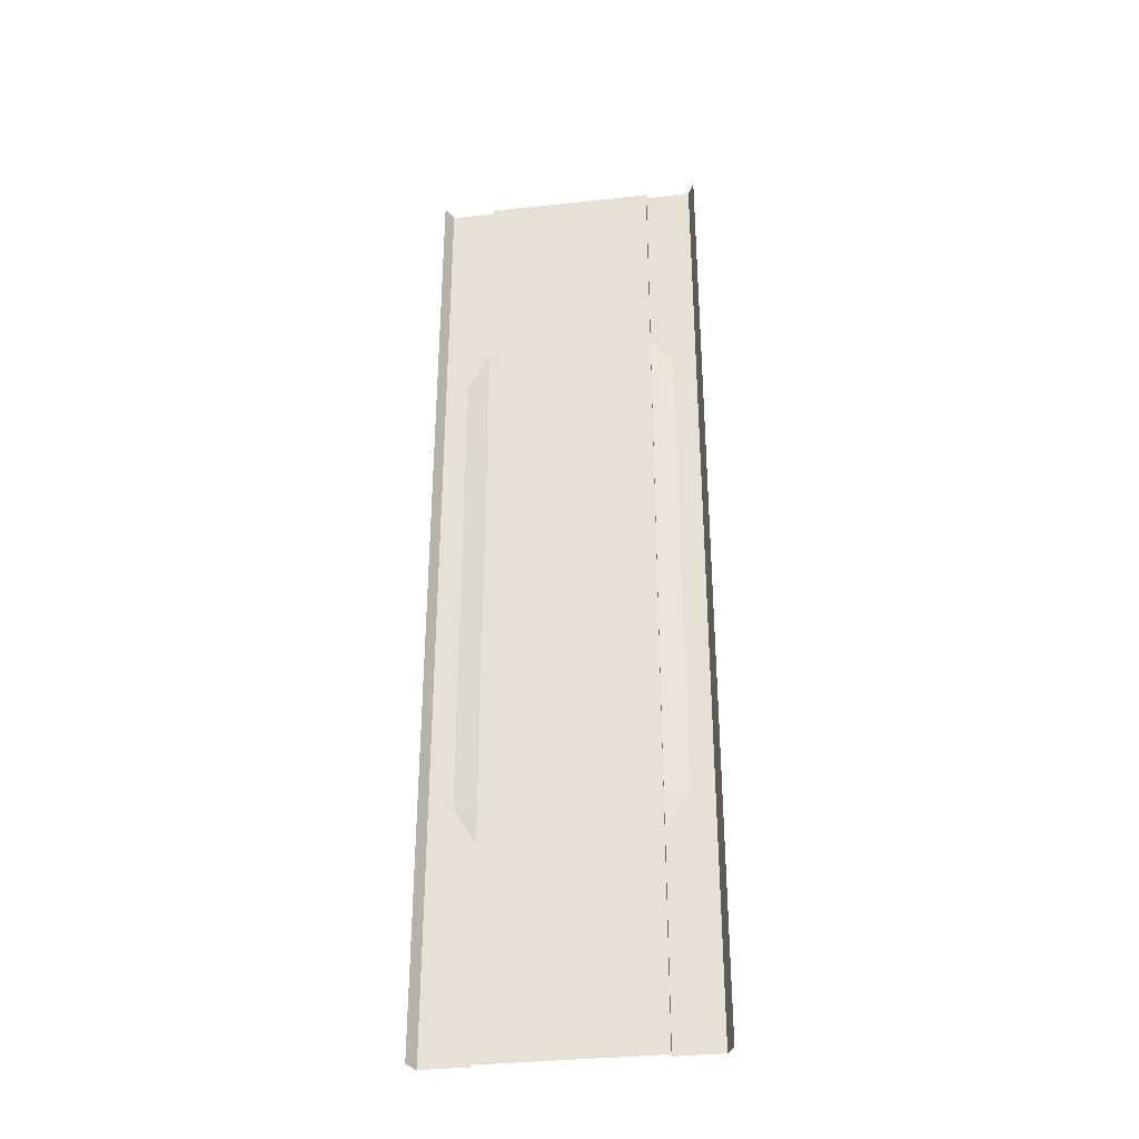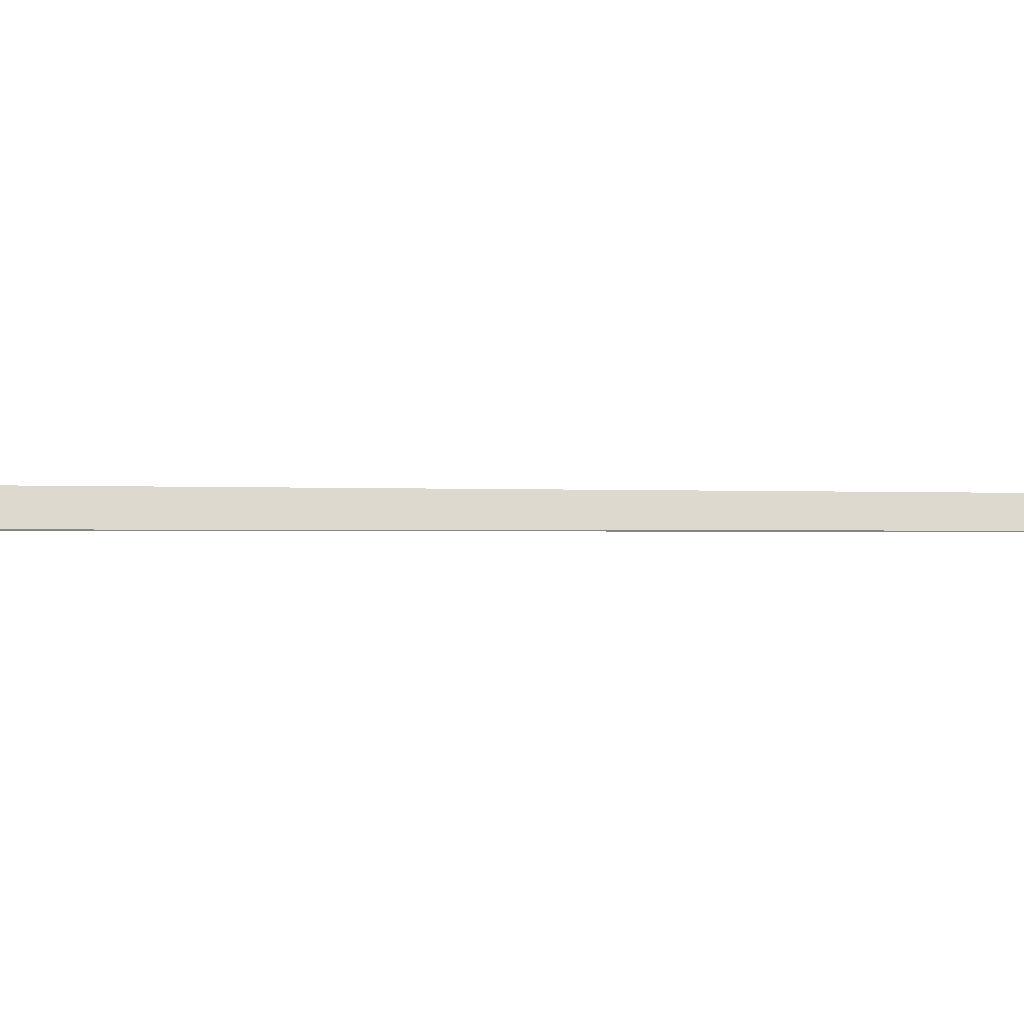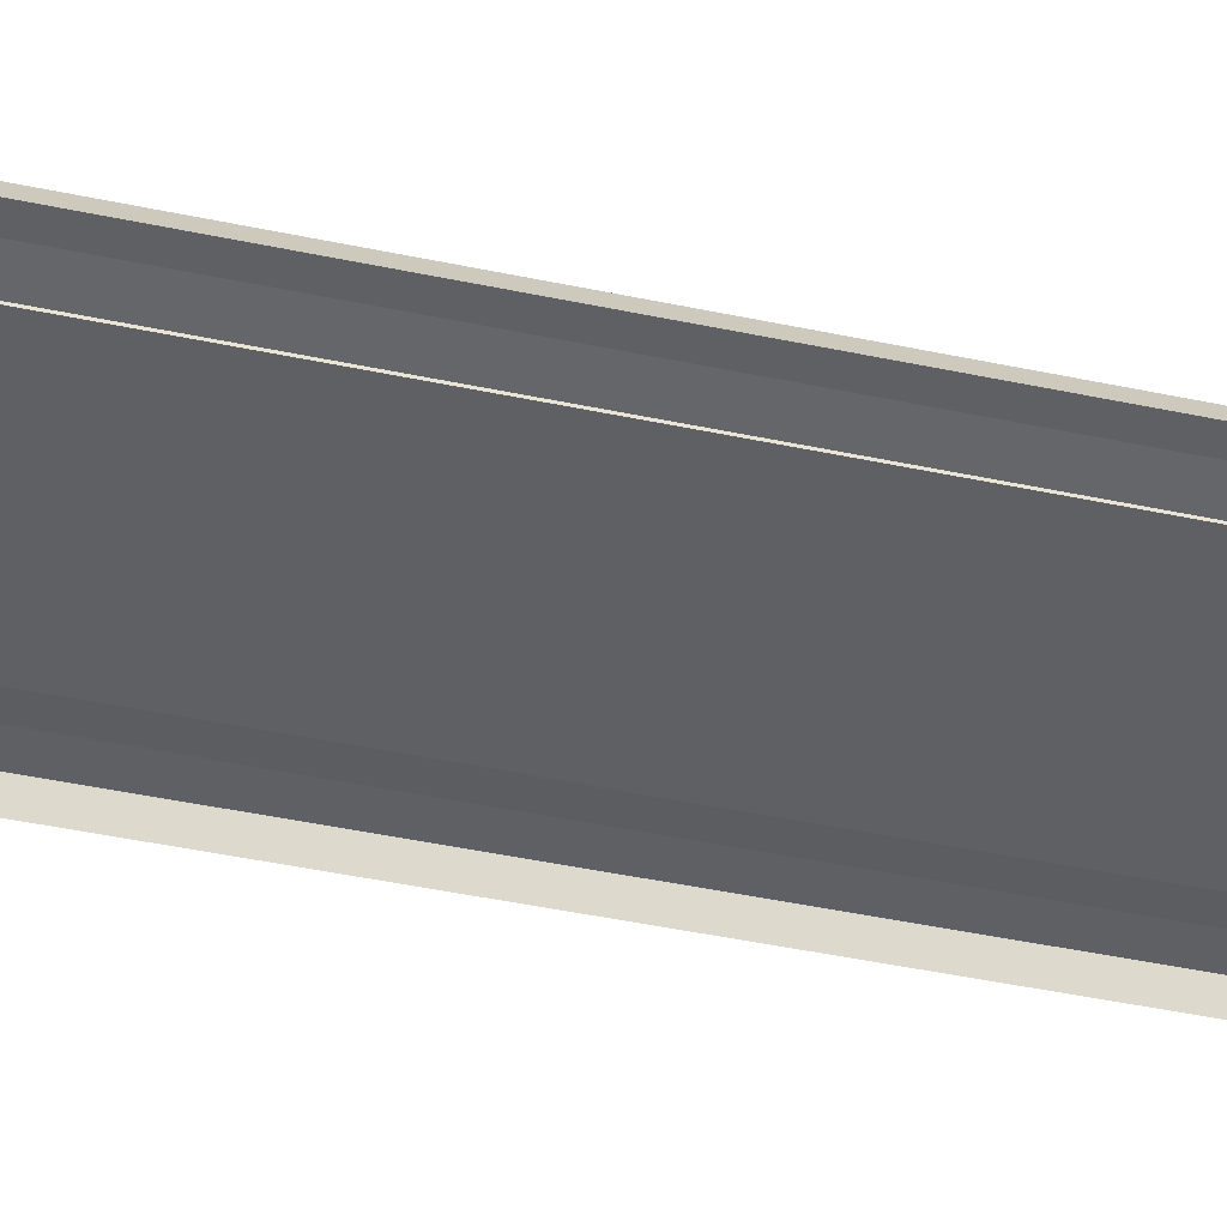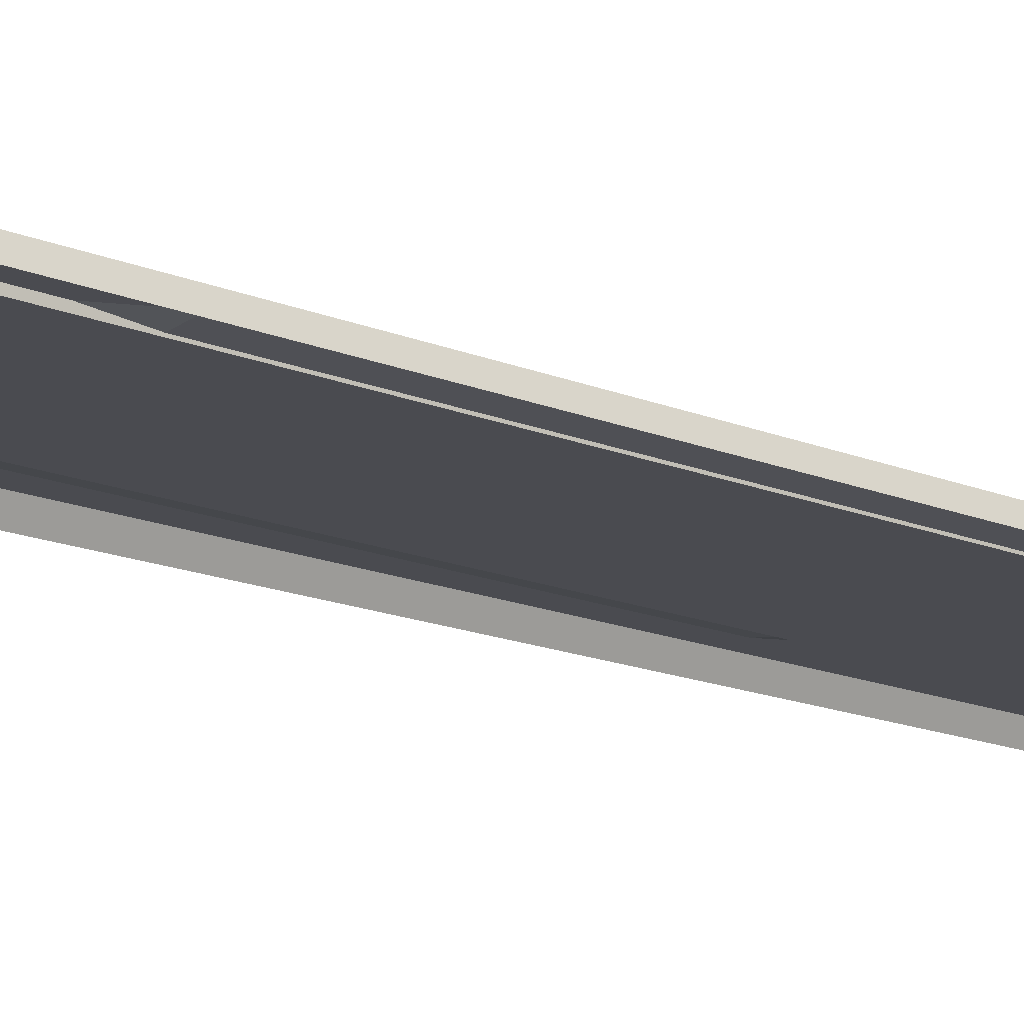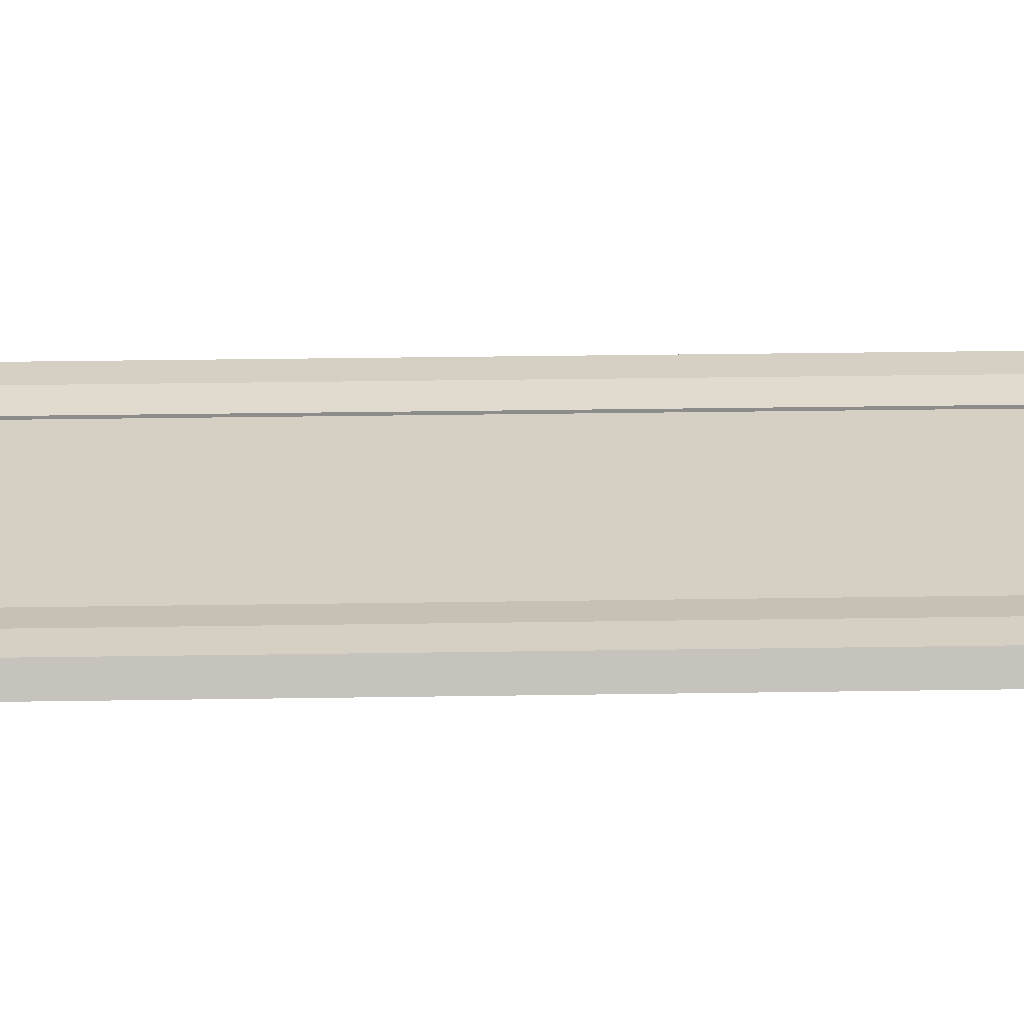
<metadata>
{"format":"obj","ext":"obj","renderer":"f3d","projection":"perspective","resolution":1024,"background":"white","views":[{"elev":-34.5,"azim":8.3,"up":"+Z"},{"elev":-0.3,"azim":-127.0,"up":"+Y"},{"elev":-44.2,"azim":-104.0,"up":"+Y"},{"elev":-14.5,"azim":46.4,"up":"+Y"},{"elev":26.1,"azim":88.5,"up":"+Y"}]}
</metadata>
<code>
v -5.5 -0.3 32
v -5.5 -0.3 -32
v -5.5 0.009995 32
v -5.5 0.009995 -32
v -8.5 0.009995 32
v -8.5 0.009995 -32
v -8.94 -0.94 32
v -8.94 -0.94 -32
v 5.5 -0.3 32
v -0.000823 -0.3 32
v 5.5 -0.3 -32
v -0.000823 -0.3 -32
v 5.5 0.009995 32
v 5.5 0.009995 -32
v 8.5 0.009995 32
v 8.5 0.009995 -32
v 8.94 -0.94 32
v 8.94 -0.94 -32
v -5.5 -0.3 -29.33
v -5.5 -0.3 -26.67
v -5.5 -0.3 -24
v -5.5 -0.3 -21.33
v -5.5 -0.3 -18.67
v -5.5 -0.3 -16
v -5.5 -0.3 -13.33
v -5.5 -0.3 -10.67
v -5.5 -0.3 -8
v -5.5 -0.3 -5.333
v -5.5 -0.3 -2.667
v -5.5 -0.3 -2e-06
v -5.5 -0.3 2.667
v -5.5 -0.3 5.333
v -5.5 -0.3 8
v -5.5 -0.3 10.67
v -5.5 -0.3 13.33
v -5.5 -0.3 16
v -5.5 -0.3 18.67
v -5.5 -0.3 21.33
v -5.5 -0.3 24
v -5.5 -0.3 26.67
v -5.5 -0.3 29.33
v -5.5 0.009995 -29.33
v -5.5 0.009995 -26.67
v -5.5 0.009995 -24
v -5.5 0.009995 -21.33
v -5.5 0.009995 -18.67
v -5.5 -0.19 -16
v -5.5 -0.19 -13.33
v -5.5 -0.19 -10.67
v -5.5 -0.19 -8
v -5.5 -0.19 -5.333
v -5.5 -0.19 -2.667
v -5.5 -0.19 -2e-06
v -5.5 -0.19 2.667
v -5.5 -0.19 5.333
v -5.5 -0.19 8
v -5.5 -0.19 10.67
v -5.5 -0.19 13.33
v -5.5 -0.19 16
v -5.5 0.009995 18.67
v -5.5 0.009995 21.33
v -5.5 0.009995 24
v -5.5 0.009995 26.67
v -5.5 0.009995 29.33
v -8.5 0.009995 -29.33
v -8.5 0.009995 -26.67
v -8.5 0.009995 -24
v -8.5 0.009995 -21.33
v -8.5 0.009995 -18.67
v -8.5 0.009995 -16
v -8.5 0.009995 -13.33
v -8.5 0.009995 -10.67
v -8.5 0.009995 -8
v -8.5 0.009995 -5.333
v -8.5 0.009995 -2.667
v -8.5 0.009995 -2e-06
v -8.5 0.009995 2.667
v -8.5 0.009995 5.333
v -8.5 0.009995 8
v -8.5 0.009995 10.67
v -8.5 0.009995 13.33
v -8.5 0.009995 16
v -8.5 0.009995 18.67
v -8.5 0.009995 21.33
v -8.5 0.009995 24
v -8.5 0.009995 26.67
v -8.5 0.009995 29.33
v -8.94 -0.94 -29.33
v -8.94 -0.94 -26.67
v -8.94 -0.94 -24
v -8.94 -0.94 -21.33
v -8.94 -0.94 -18.67
v -8.94 -0.94 -16
v -8.94 -0.94 -13.33
v -8.94 -0.94 -10.67
v -8.94 -0.94 -8
v -8.94 -0.94 -5.333
v -8.94 -0.94 -2.667
v -8.94 -0.94 -2e-06
v -8.94 -0.94 2.667
v -8.94 -0.94 5.333
v -8.94 -0.94 8
v -8.94 -0.94 10.67
v -8.94 -0.94 13.33
v -8.94 -0.94 16
v -8.94 -0.94 18.67
v -8.94 -0.94 21.33
v -8.94 -0.94 24
v -8.94 -0.94 26.67
v -8.94 -0.94 29.33
v 5.5 -0.3 -29.33
v 5.5 -0.3 -26.67
v 5.5 -0.3 -24
v 5.5 -0.3 -21.33
v 5.5 -0.3 -18.67
v 5.5 -0.3 -16
v 5.5 -0.3 -13.33
v 5.5 -0.3 -10.67
v 5.5 -0.3 -8
v 5.5 -0.3 -5.333
v 5.5 -0.3 -2.667
v 5.5 -0.3 -2e-06
v 5.5 -0.3 2.667
v 5.5 -0.3 5.333
v 5.5 -0.3 8
v 5.5 -0.3 10.67
v 5.5 -0.3 13.33
v 5.5 -0.3 16
v 5.5 -0.3 18.67
v 5.5 -0.3 21.33
v 5.5 -0.3 24
v 5.5 -0.3 26.67
v 5.5 -0.3 29.33
v -0.000823 -0.3 29.33
v -0.000823 -0.3 26.67
v -0.000823 -0.3 24
v -0.000823 -0.3 21.33
v -0.000823 -0.3 18.67
v -0.000823 -0.3 16
v -0.000823 -0.3 13.33
v -0.000823 -0.3 10.67
v -0.000823 -0.3 8
v -0.000823 -0.3 5.333
v -0.000823 -0.3 2.667
v -0.000823 -0.3 2e-06
v -0.000823 -0.3 -2.667
v -0.000823 -0.3 -5.333
v -0.000823 -0.3 -8
v -0.000823 -0.3 -10.67
v -0.000823 -0.3 -13.33
v -0.000823 -0.3 -16
v -0.000823 -0.3 -18.67
v -0.000823 -0.3 -21.33
v -0.000823 -0.3 -24
v -0.000823 -0.3 -26.67
v -0.000823 -0.3 -29.33
v 5.5 0.009995 -29.33
v 5.5 0.009995 -26.67
v 5.5 0.009995 -24
v 5.5 0.009995 -21.33
v 5.5 0.009995 -18.67
v 5.5 -0.19 -16
v 5.5 -0.19 -13.33
v 5.5 -0.19 -10.67
v 5.5 -0.19 -8
v 5.5 -0.19 -5.333
v 5.5 -0.19 -2.667
v 5.5 -0.19 -2e-06
v 5.5 -0.19 2.667
v 5.5 -0.19 5.333
v 5.5 -0.19 8
v 5.5 -0.19 10.67
v 5.5 -0.19 13.33
v 5.5 -0.19 16
v 5.5 0.009995 18.67
v 5.5 0.009995 21.33
v 5.5 0.009995 24
v 5.5 0.009995 26.67
v 5.5 0.009995 29.33
v 8.5 0.009995 -29.33
v 8.5 0.009995 -26.67
v 8.5 0.009995 -24
v 8.5 0.009995 -21.33
v 8.5 0.009995 -18.67
v 8.5 0.009995 -16
v 8.5 0.009995 -13.33
v 8.5 0.009995 -10.67
v 8.5 0.009995 -8
v 8.5 0.009995 -5.333
v 8.5 0.009995 -2.667
v 8.5 0.009995 -2e-06
v 8.5 0.009995 2.667
v 8.5 0.009995 5.333
v 8.5 0.009995 8
v 8.5 0.009995 10.67
v 8.5 0.009995 13.33
v 8.5 0.009995 16
v 8.5 0.009995 18.67
v 8.5 0.009995 21.33
v 8.5 0.009995 24
v 8.5 0.009995 26.67
v 8.5 0.009995 29.33
v 8.94 -0.94 -29.33
v 8.94 -0.94 -26.67
v 8.94 -0.94 -24
v 8.94 -0.94 -21.33
v 8.94 -0.94 -18.67
v 8.94 -0.94 -16
v 8.94 -0.94 -13.33
v 8.94 -0.94 -10.67
v 8.94 -0.94 -8
v 8.94 -0.94 -5.333
v 8.94 -0.94 -2.667
v 8.94 -0.94 -2e-06
v 8.94 -0.94 2.667
v 8.94 -0.94 5.333
v 8.94 -0.94 8
v 8.94 -0.94 10.67
v 8.94 -0.94 13.33
v 8.94 -0.94 16
v 8.94 -0.94 18.67
v 8.94 -0.94 21.33
v 8.94 -0.94 24
v 8.94 -0.94 26.67
v 8.94 -0.94 29.33
v -7 0.009995 -2.667
v -7 0.009995 -5.333
v -7 0.009995 -8
v -7 0.009995 -10.67
v -7 0.009995 -13.33
v -7 0.009995 -16
v -7 0.009995 -18.67
v -7 0.009995 18.67
v -7 0.009995 16
v -7 0.009995 13.33
v -7 0.009995 10.67
v -7 0.009995 8
v -7 0.009995 5.333
v -7 0.009995 2.667
v -7 0.009995 -2e-06
v 7 0.009995 -18.67
v 7 0.009995 -16
v 7 0.009995 -13.33
v 7 0.009995 -10.67
v 7 0.009995 -8
v 7 0.009995 -5.333
v 7 0.009995 -2.667
v 7 0.009995 -2e-06
v 7 0.009995 2.667
v 7 0.009995 5.333
v 7 0.009995 8
v 7 0.009995 10.67
v 7 0.009995 13.33
v 7 0.009995 16
v 7 0.009995 18.67
g
f 1 134 41
f 237 78 79
f 15 225 202
f 48 231 230
f 132 136 135
f 65 8 88
f 186 208 185
f 192 214 191
f 202 224 201
f 201 223 200
f 177 199 176
f 199 221 198
f 198 220 197
f 197 219 196
f 13 202 179
f 3 87 5
f 194 216 193
f 193 215 192
f 252 194 251
f 191 213 190
f 190 212 189
f 189 211 188
f 188 210 187
f 187 209 186
f 180 18 16
f 185 207 184
f 184 206 183
f 183 205 182
f 182 204 181
f 181 203 180
f 196 218 195
f 200 222 199
f 248 190 247
f 178 200 177
f 179 201 178
f 254 196 253
f 251 193 250
f 247 189 246
f 120 165 119
f 243 185 242
f 232 46 45
f 255 197 254
f 253 195 252
f 233 82 83
f 234 60 59
f 246 188 245
f 242 184 241
f 111 14 11
f 22 44 45
f 158 180 157
f 241 184 183
f 159 181 158
f 245 187 244
f 9 179 133
f 133 178 132
f 132 177 131
f 131 176 130
f 130 175 129
f 129 174 128
f 128 173 127
f 127 172 126
f 126 171 125
f 125 170 124
f 124 169 123
f 123 168 122
f 122 167 121
f 121 166 120
f 244 186 243
f 119 164 118
f 118 163 117
f 117 162 116
f 115 162 161
f 115 160 114
f 114 159 113
f 113 158 112
f 112 157 111
f 228 72 73
f 20 156 19
f 22 154 21
f 131 137 136
f 29 147 28
f 28 148 27
f 127 141 140
f 30 146 29
f 129 139 138
f 35 141 34
f 128 140 139
f 59 37 36
f 123 145 144
f 124 144 143
f 126 142 141
f 120 148 147
f 118 150 149
f 38 138 37
f 125 143 142
f 116 152 151
f 115 153 152
f 112 156 155
f 133 135 134
f 87 109 110
f 86 108 109
f 85 107 108
f 84 106 107
f 83 105 106
f 82 104 105
f 81 103 104
f 80 102 103
f 79 101 102
f 78 100 101
f 77 99 100
f 76 98 99
f 75 97 98
f 74 96 97
f 73 95 96
f 72 94 95
f 71 93 94
f 70 92 93
f 69 91 92
f 111 12 156
f 67 89 90
f 66 88 89
f 63 85 86
f 34 56 57
f 192 215 214
f 64 86 87
f 36 58 59
f 186 209 208
f 58 236 235
f 57 237 236
f 56 238 237
f 55 239 238
f 54 240 239
f 53 226 240
f 52 227 226
f 51 228 227
f 50 229 228
f 49 230 229
f 19 12 2
f 192 248 249
f 43 65 66
f 253 196 195
f 19 4 42
f 67 45 44
f 1 64 3
f 41 63 64
f 39 61 62
f 38 60 61
f 195 217 194
f 240 75 76
f 47 23 46
f 59 235 234
f 62 84 85
f 35 57 58
f 160 182 159
f 33 55 56
f 32 54 55
f 31 53 54
f 30 52 53
f 29 51 52
f 28 50 51
f 27 49 50
f 26 48 49
f 231 46 232
f 25 47 48
f 202 225 224
f 42 6 65
f 21 43 44
f 41 135 40
f 113 155 154
f 21 155 20
f 117 151 150
f 37 139 36
f 36 140 35
f 34 142 33
f 121 147 146
f 33 143 32
f 24 152 23
f 122 146 145
f 31 145 30
f 32 144 31
f 27 149 26
f 26 150 25
f 130 138 137
f 25 151 24
f 23 153 22
f 119 149 148
f 114 154 153
f 40 136 39
f 39 137 38
f 9 134 10
f 20 42 43
f 231 69 70
f 114 113 154
f 250 192 249
f 68 90 91
f 234 81 82
f 227 73 74
f 235 80 81
f 236 79 80
f 1 10 134
f 44 66 67
f 226 74 75
f 230 70 71
f 229 71 72
f 238 77 78
f 239 76 77
f 5 110 7
f 61 60 233
f 27 148 149
f 32 143 144
f 251 194 193
f 117 116 151
f 21 154 155
f 113 112 155
f 41 134 135
f 21 20 43
f 42 4 6
f 25 24 47
f 231 47 46
f 26 25 48
f 27 26 49
f 28 27 50
f 29 28 51
f 30 29 52
f 31 30 53
f 32 31 54
f 33 32 55
f 160 183 182
f 35 34 57
f 62 61 84
f 59 58 235
f 47 24 23
f 240 226 75
f 195 218 217
f 38 37 60
f 39 38 61
f 41 40 63
f 1 41 64
f 67 68 45
f 19 2 4
f 43 42 65
f 192 191 248
f 19 156 12
f 49 48 230
f 50 49 229
f 51 50 228
f 52 51 227
f 53 52 226
f 54 53 240
f 55 54 239
f 164 243 163
f 57 56 237
f 58 57 236
f 36 35 58
f 64 63 86
f 34 33 56
f 63 62 85
f 66 65 88
f 67 66 89
f 111 11 12
f 69 68 91
f 70 69 92
f 71 70 93
f 72 71 94
f 73 72 95
f 74 73 96
f 75 74 97
f 76 75 98
f 77 76 99
f 78 77 100
f 79 78 101
f 80 79 102
f 81 80 103
f 82 81 104
f 83 82 105
f 84 83 106
f 85 84 107
f 86 85 108
f 87 86 109
f 133 132 135
f 112 111 156
f 115 114 153
f 116 115 152
f 247 190 189
f 200 223 222
f 196 219 218
f 167 246 166
f 171 250 170
f 193 216 215
f 166 245 165
f 252 195 194
f 187 210 209
f 191 214 213
f 177 200 199
f 198 221 220
f 173 252 172
f 180 203 18
f 185 208 207
f 184 207 206
f 183 206 205
f 190 213 212
f 189 212 211
f 188 211 210
f 254 197 196
f 179 202 201
f 22 153 154
f 20 155 156
f 228 229 72
f 112 158 157
f 113 159 158
f 114 160 159
f 115 161 160
f 115 116 162
f 117 163 162
f 118 164 163
f 119 165 164
f 244 187 186
f 121 167 166
f 122 168 167
f 123 169 168
f 124 170 169
f 125 171 170
f 126 172 171
f 127 173 172
f 68 69 232
f 128 174 173
f 129 175 174
f 130 176 175
f 131 177 176
f 199 198 255
f 197 220 219
f 9 13 179
f 245 188 187
f 249 168 169
f 160 161 241
f 183 160 241
f 158 181 180
f 45 23 22
f 22 21 44
f 45 46 23
f 111 157 14
f 242 185 184
f 246 189 188
f 234 233 60
f 233 234 82
f 31 144 145
f 122 121 146
f 24 151 152
f 33 142 143
f 121 120 147
f 34 141 142
f 36 139 140
f 227 228 73
f 37 138 139
f 234 235 81
f 199 222 221
f 159 182 181
f 133 179 178
f 132 178 177
f 29 146 147
f 28 147 148
f 127 126 141
f 30 145 146
f 129 128 139
f 35 140 141
f 128 127 140
f 59 60 37
f 123 122 145
f 165 244 164
f 124 123 144
f 126 125 142
f 120 119 148
f 118 117 150
f 45 68 232
f 178 201 200
f 120 166 165
f 182 205 204
f 194 217 216
f 3 64 87
f 13 15 202
f 175 254 174
f 157 16 14
f 15 17 225
f 201 224 223
f 161 242 241
f 163 242 162
f 65 6 8
f 172 251 171
f 168 247 167
f 132 131 136
f 48 47 231
f 174 253 173
f 181 204 203
f 243 186 185
f 248 191 190
f 255 198 197
f 38 137 138
f 125 124 143
f 56 55 238
f 26 149 150
f 130 129 138
f 25 150 151
f 23 152 153
f 119 118 149
f 40 135 136
f 39 136 137
f 9 133 134
f 20 19 42
f 231 232 69
f 250 193 192
f 68 67 90
f 131 130 137
f 237 238 78
f 170 249 169
f 40 62 63
f 235 236 80
f 236 237 79
f 44 43 66
f 226 227 74
f 230 231 70
f 229 230 71
f 238 239 77
f 239 240 76
f 5 87 110
f 83 84 233
f 84 61 233
f 164 244 243
f 167 247 246
f 171 251 250
f 166 246 245
f 173 253 252
f 255 175 176
f 176 199 255
f 249 248 168
f 165 245 244
f 175 255 254
f 157 180 16
f 161 162 242
f 163 243 242
f 172 252 251
f 168 248 247
f 174 254 253
f 170 250 249
f 40 39 62

</code>
